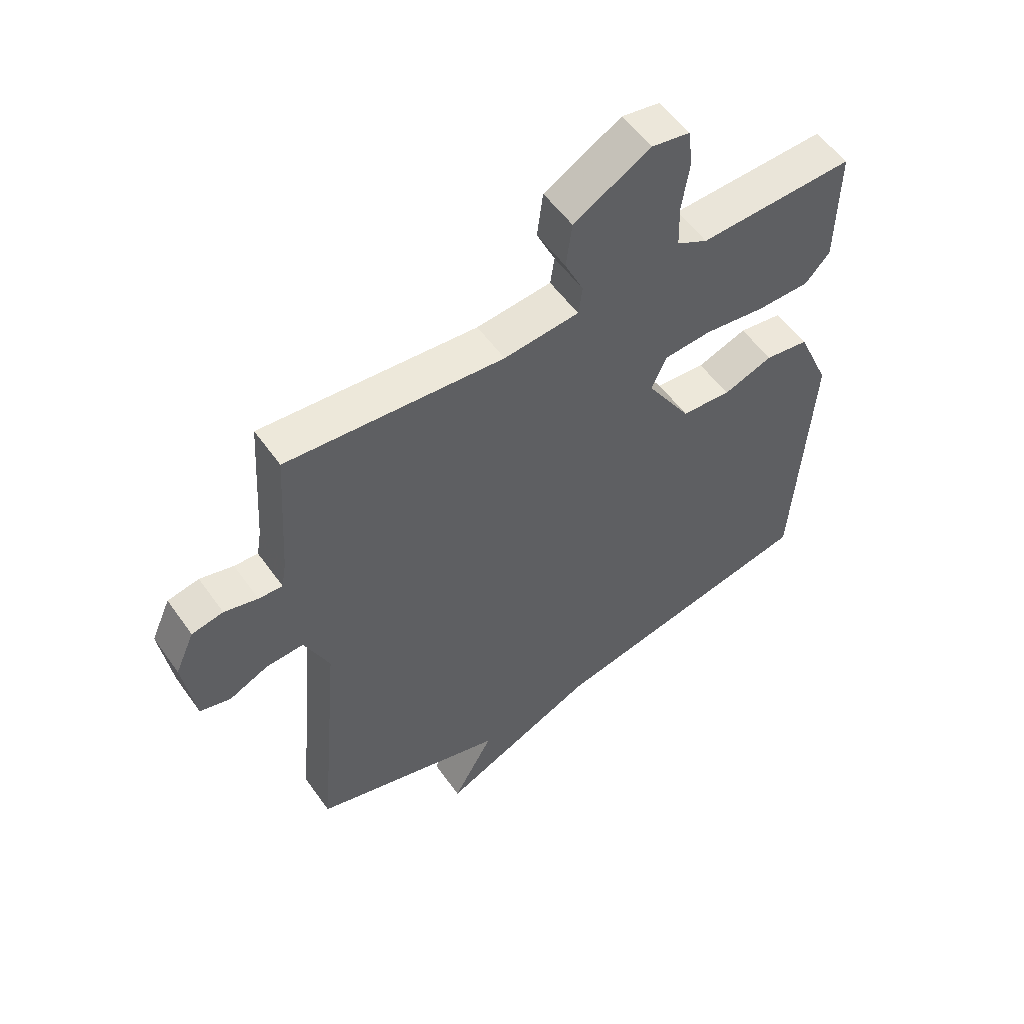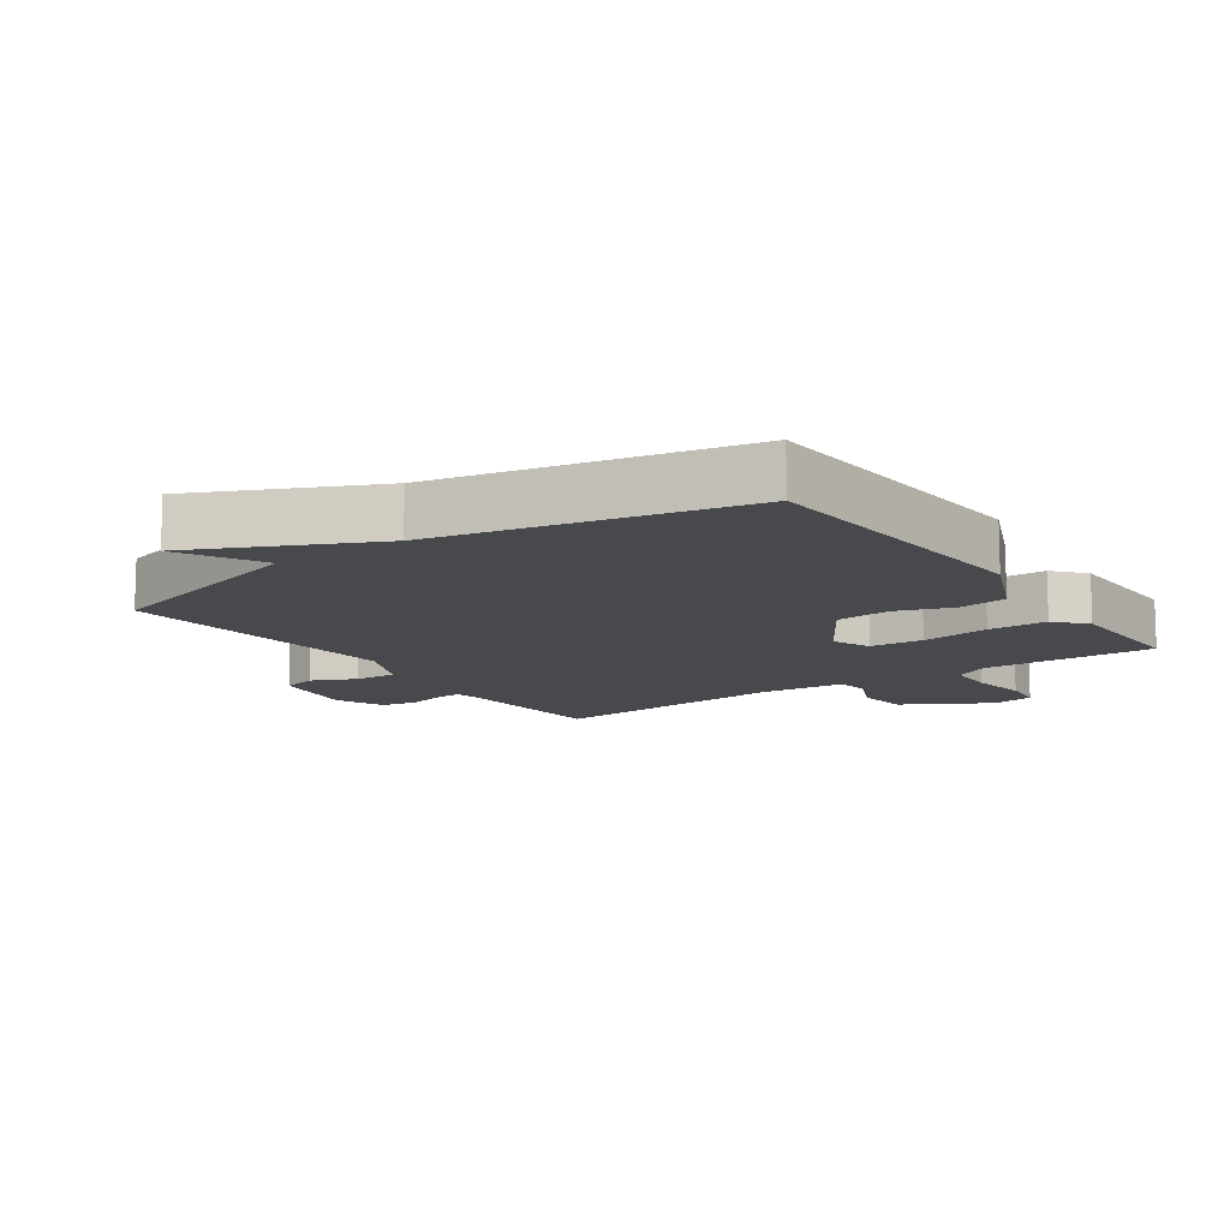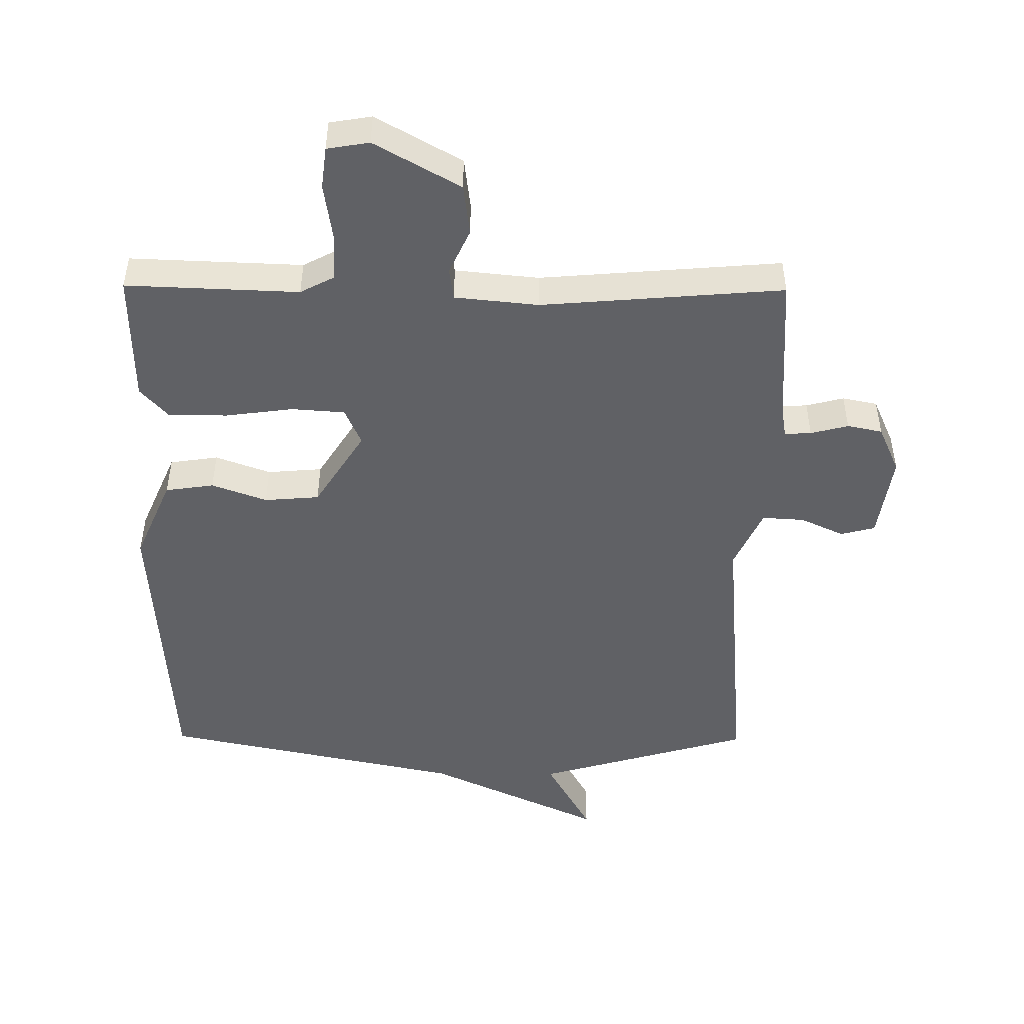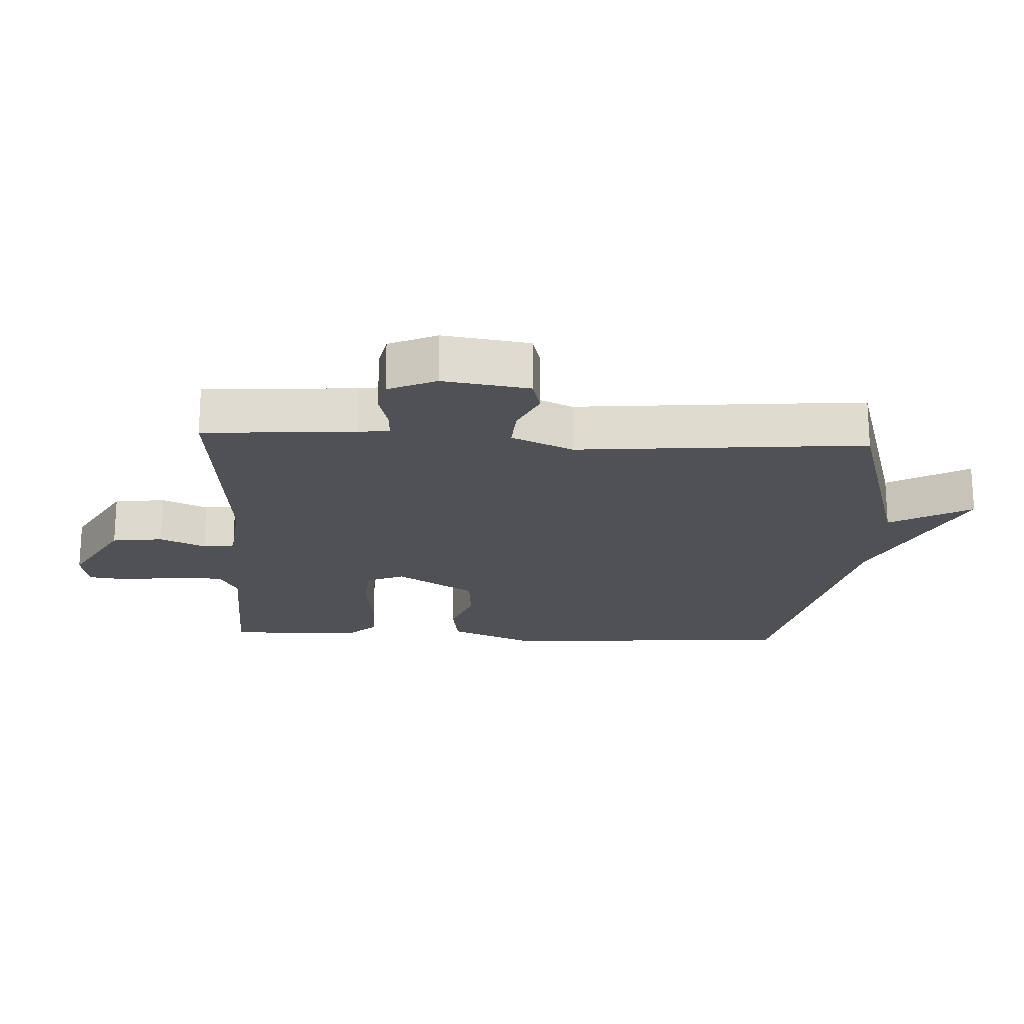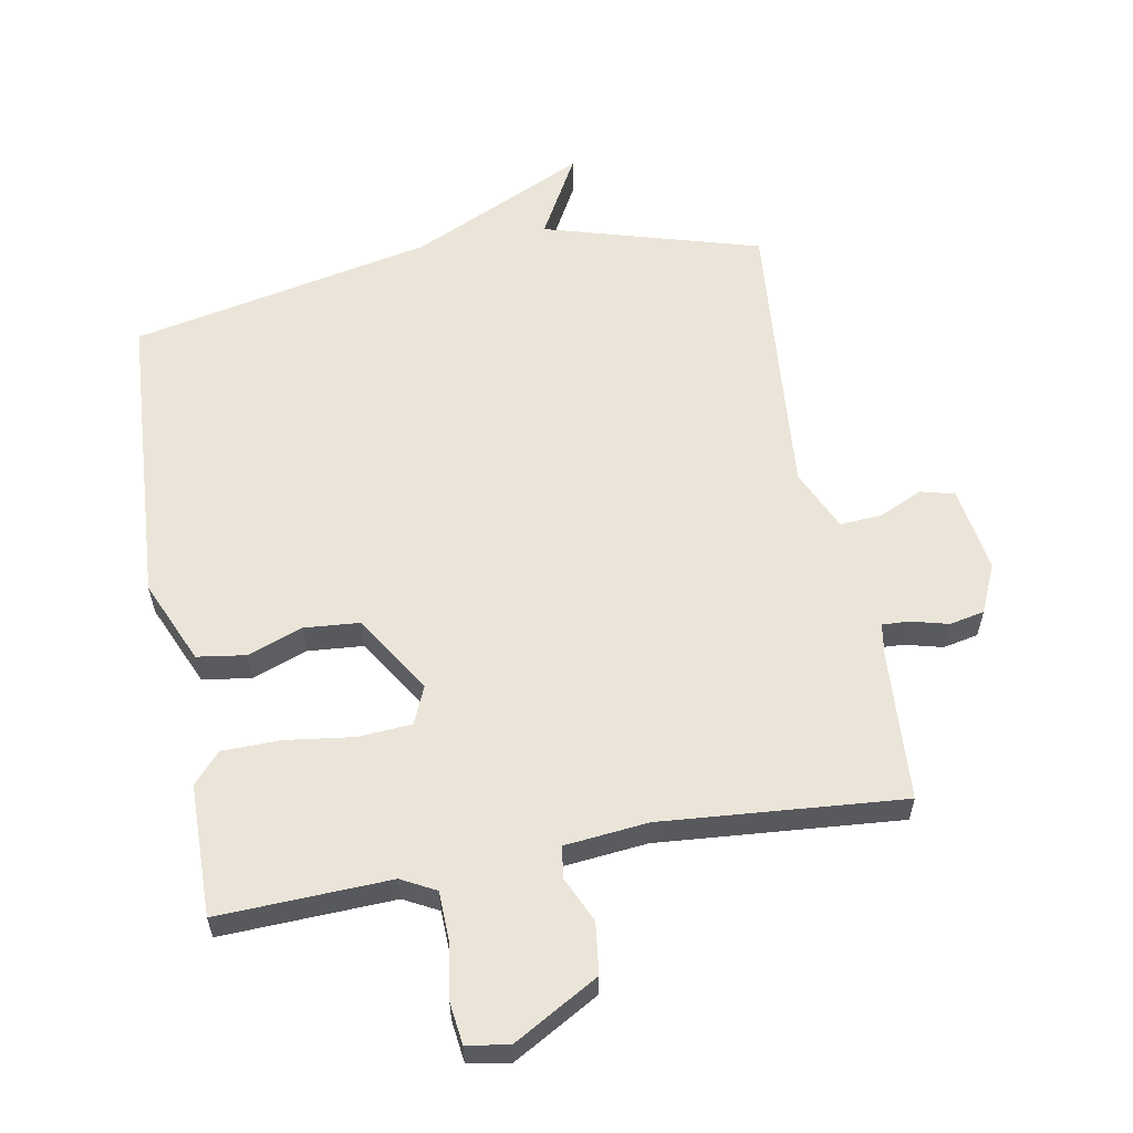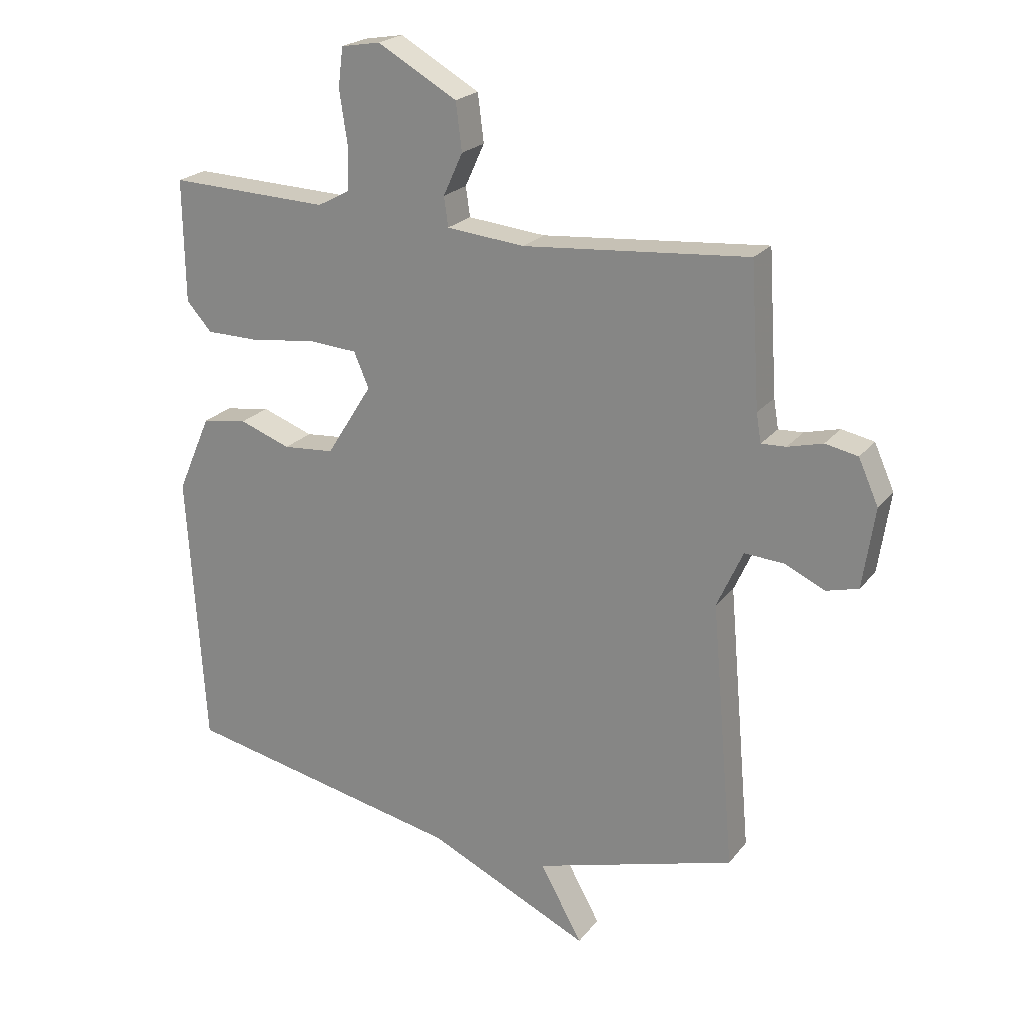
<metadata>
{"format":"obj","ext":"obj","renderer":"f3d","projection":"perspective","resolution":1024,"background":"white","views":[{"elev":54.8,"azim":145.3,"up":"+Z"},{"elev":-12.2,"azim":-145.2,"up":"+Y"},{"elev":-48.2,"azim":-0.5,"up":"+Y"},{"elev":-20.2,"azim":87.1,"up":"+Y"},{"elev":59.0,"azim":-10.4,"up":"+Y"},{"elev":21.9,"azim":27.5,"up":"+Z"}]}
</metadata>
<code>
v -0.5 0.07 -0.5
v -0.529 0.07 -0.039
v -0.473 0.07 0.09
v -0.398 0.07 0.101
v -0.313 0.07 0.07
v -0.228 0.07 0.077
v -0.152 0.07 0.198
v -0.177 0.07 0.256
v -0.259 0.07 0.262
v -0.364 0.07 0.248
v -0.455 0.07 0.249
v -0.497 0.07 0.296
v -0.5 0.07 0.5
v -0.234 0.07 0.49
v -0.181 0.07 0.518
v -0.179 0.07 0.592
v -0.192 0.07 0.679
v -0.184 0.07 0.744
v -0.119 0.07 0.755
v 0.013 0.07 0.68
v 0.023 0.07 0.601
v -0.009 0.07 0.531
v -0.002 0.07 0.482
v 0.127 0.07 0.469
v 0.5 0.07 0.5
v 0.515 0.07 0.266
v 0.523 0.07 0.218
v 0.564 0.07 0.22
v 0.622 0.07 0.235
v 0.676 0.07 0.224
v 0.709 0.07 0.15
v 0.689 0.07 0.017
v 0.636 0.07 0.003
v 0.569 0.07 0.034
v 0.504 0.07 0.038
v 0.461 0.07 -0.057
v 0.5 0.07 -0.5
v 0.166 0.07 -0.597
v 0.236 0.07 -0.723
v -0.034 0.07 -0.597
v -0.5 0 -0.5
v -0.529 0 -0.039
v -0.473 0 0.09
v -0.398 0 0.101
v -0.313 0 0.07
v -0.228 0 0.077
v -0.152 0 0.198
v -0.177 0 0.256
v -0.259 0 0.262
v -0.364 0 0.248
v -0.455 0 0.249
v -0.497 0 0.296
v -0.5 0 0.5
v -0.234 0 0.49
v -0.181 0 0.518
v -0.179 0 0.592
v -0.192 0 0.679
v -0.184 0 0.744
v -0.119 0 0.755
v 0.013 0 0.68
v 0.023 0 0.601
v -0.009 0 0.531
v -0.002 0 0.482
v 0.127 0 0.469
v 0.5 0 0.5
v 0.515 0 0.266
v 0.523 0 0.218
v 0.564 0 0.22
v 0.622 0 0.235
v 0.676 0 0.224
v 0.709 0 0.15
v 0.689 0 0.017
v 0.636 0 0.003
v 0.569 0 0.034
v 0.504 0 0.038
v 0.461 0 -0.057
v 0.5 0 -0.5
v 0.166 0 -0.597
v 0.236 0 -0.723
v -0.034 0 -0.597
f 38 39 40
f 1 2 3
f 40 1 3
f 38 40 3
f 37 38 3
f 36 37 3
f 32 33 34
f 31 32 34
f 30 31 34
f 29 30 34
f 28 29 34
f 27 28 34 35
f 26 27 35 36
f 24 25 26 36
f 20 21 22
f 19 20 22
f 18 19 22
f 17 18 22
f 16 17 22
f 15 16 22 23
f 14 15 23
f 12 13 14
f 11 12 14
f 10 11 14
f 9 10 14
f 14 23 24
f 9 14 24
f 8 9 24
f 3 4 5
f 36 3 5
f 36 5 6
f 7 8 24 36
f 6 7 36
f 80 79 78
f 43 42 41
f 43 41 80
f 43 80 78
f 43 78 77
f 43 77 76
f 74 73 72
f 74 72 71
f 74 71 70
f 74 70 69
f 74 69 68
f 75 74 68 67
f 76 75 67 66
f 76 66 65 64
f 62 61 60
f 62 60 59
f 62 59 58
f 62 58 57
f 62 57 56
f 63 62 56 55
f 63 55 54
f 54 53 52
f 54 52 51
f 54 51 50
f 54 50 49
f 64 63 54
f 64 54 49
f 64 49 48
f 45 44 43
f 45 43 76
f 46 45 76
f 76 64 48 47
f 76 47 46
f 1 41 42 2
f 2 42 43 3
f 3 43 44 4
f 4 44 45 5
f 5 45 46 6
f 6 46 47 7
f 7 47 48 8
f 8 48 49 9
f 9 49 50 10
f 10 50 51 11
f 11 51 52 12
f 12 52 53 13
f 13 53 54 14
f 14 54 55 15
f 15 55 56 16
f 16 56 57 17
f 17 57 58 18
f 18 58 59 19
f 19 59 60 20
f 20 60 61 21
f 21 61 62 22
f 22 62 63 23
f 23 63 64 24
f 24 64 65 25
f 25 65 66 26
f 26 66 67 27
f 27 67 68 28
f 28 68 69 29
f 29 69 70 30
f 30 70 71 31
f 31 71 72 32
f 32 72 73 33
f 33 73 74 34
f 34 74 75 35
f 35 75 76 36
f 36 76 77 37
f 37 77 78 38
f 38 78 79 39
f 39 79 80 40
f 40 80 41 1

</code>
